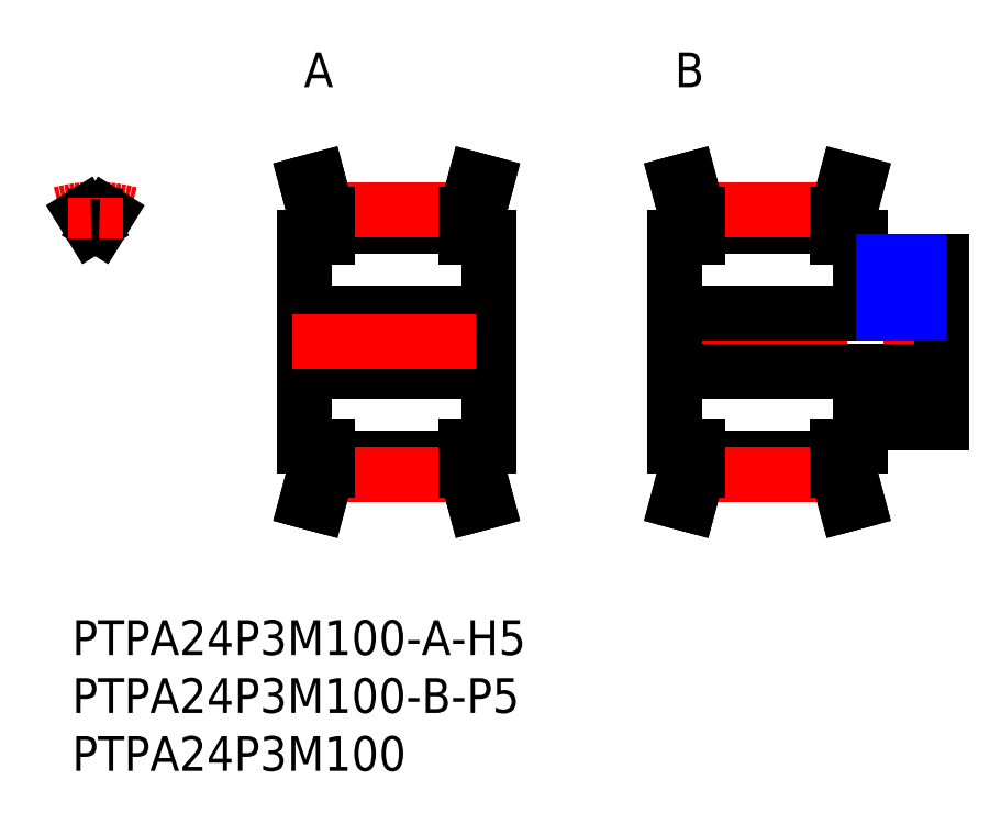
<metadata>
{"format":"dxf","ext":"dxf","renderer":"ezdxf+matplotlib","layout":"modelspace","background":"white","min_lineweight":24,"dpi":150}
</metadata>
<code>
0
SECTION
2
ENTITIES
0
INSERT
8
MSM_CONTINUOUS
2
*U99
10
0
20
0
30
0
0
INSERT
8
MSM_CONTINUOUS
2
*U100
10
0
20
0
30
0
0
INSERT
8
MSM_CONTINUOUS
2
*U101
10
0
20
0
30
0
0
INSERT
8
MSM_CONTINUOUS
2
*U102
10
0
20
0
30
0
0
LINE
8
MSM_CONTINUOUS
10
54
20
12.92
30
0
11
53.22
21
10
31
0
0
LINE
8
MSM_CONTINUOUS
10
66
20
12.92
30
0
11
66.78
21
10
31
0
0
LINE
8
MSM_CONTINUOUS
10
66
20
35.08
30
0
11
66.78
21
38
31
0
0
LINE
8
MSM_CONTINUOUS
10
54
20
35.08
30
0
11
53.22
21
38
31
0
0
LINE
8
MSM_CONTINUOUS
10
68
20
33
30
0
11
68
21
31
31
0
0
LINE
8
MSM_CONTINUOUS
10
66
20
33
30
0
11
68
21
33
31
0
0
LINE
8
MSM_CONTINUOUS
10
68
20
31
30
0
11
75
21
31
31
0
0
LINE
8
MSM_CONTINUOUS
10
52
20
33
30
0
11
54
21
33
31
0
0
LINE
8
MSM_CONTINUOUS
10
54
20
33.99
30
0
11
66
21
33.99
31
0
0
LINE
8
MSM_CONTINUOUS
10
54
20
35.08
30
0
11
66
21
35.08
31
0
0
LINE
8
MSM_CENTER
10
54
20
35.46
30
0
11
66
21
35.46
31
0
0
LINE
8
MSM_CONTINUOUS
10
68
20
17
30
0
11
68
21
15
31
0
0
LINE
8
MSM_CONTINUOUS
10
68
20
15
30
0
11
66
21
15
31
0
0
LINE
8
MSM_CONTINUOUS
10
75
20
17
30
0
11
68
21
17
31
0
0
LINE
8
MSM_CONTINUOUS
10
54
20
15
30
0
11
52
21
15
31
0
0
LINE
8
MSM_CONTINUOUS
10
66
20
14.01
30
0
11
54
21
14.01
31
0
0
LINE
8
MSM_CONTINUOUS
10
66
20
12.92
30
0
11
54
21
12.92
31
0
0
LINE
8
MSM_CENTER
10
51
20
24
30
0
11
76
21
24
31
0
0
LINE
8
MSM_CENTER
10
54
20
12.54
30
0
11
66
21
12.54
31
0
0
LINE
8
MSM_CONTINUOUS
10
52
20
15
30
0
11
52
21
33
31
0
0
LINE
8
MSM_CONTINUOUS
10
75
20
31
30
0
11
75
21
17
31
0
0
LINE
8
MSM_CONTINUOUS
10
67
20
34.95
30
0
11
67
21
33
31
0
0
LINE
8
MSM_CONTINUOUS
10
66
20
35.08
30
0
11
66
21
33
31
0
0
LINE
8
MSM_CONTINUOUS
10
54
20
35.08
30
0
11
54
21
33
31
0
0
LINE
8
MSM_CONTINUOUS
10
53
20
34.95
30
0
11
53
21
33
31
0
0
LINE
8
MSM_CONTINUOUS
10
66
20
12.92
30
0
11
66
21
15
31
0
0
LINE
8
MSM_CONTINUOUS
10
67
20
13.05
30
0
11
67
21
15
31
0
0
LINE
8
MSM_CONTINUOUS
10
54
20
12.92
30
0
11
54
21
15
31
0
0
LINE
8
MSM_CONTINUOUS
10
53
20
13.05
30
0
11
53
21
15
31
0
0
LINE
8
MSM_CENTER
10
71.5
20
32
30
0
11
71.5
21
25.5
31
0
0
LINE
8
MSM_CONTINUOUS
10
53
20
13.05
30
0
11
52.25
21
10.26
31
0
0
LINE
8
MSM_CONTINUOUS
10
67
20
13.05
30
0
11
67.75
21
10.26
31
0
0
LINE
8
MSM_CONTINUOUS
10
67
20
34.95
30
0
11
67.75
21
37.74
31
0
0
LINE
8
MSM_CONTINUOUS
10
53
20
34.95
30
0
11
52.25
21
37.74
31
0
0
LINE
8
MSM_CONTINUOUS
10
52
20
21.5
30
0
11
75
21
21.5
31
0
0
LINE
8
MSM_CONTINUOUS
10
52
20
26.5
30
0
11
75
21
26.5
31
0
0
LINE
8
MSM_CONTINUOUS
10
70.27
20
26.5
30
0
11
70.27
21
31
31
0
0
LINE
8
MSM_CONTINUOUS
10
72.73
20
26.5
30
0
11
72.73
21
31
31
0
0
LINE
8
MSM_NARROW
10
70
20
26.5
30
0
11
70
21
31
31
0
0
LINE
8
MSM_NARROW
10
73
20
26.5
30
0
11
73
21
31
31
0
0
LINE
8
MSM_CONTINUOUS
10
53.22
20
10
30
0
11
52.25
21
10.26
31
0
0
LINE
8
MSM_CONTINUOUS
10
66.78
20
10
30
0
11
67.75
21
10.26
31
0
0
LINE
8
MSM_CONTINUOUS
10
53.22
20
38
30
0
11
52.25
21
37.74
31
0
0
LINE
8
MSM_CONTINUOUS
10
66.78
20
38
30
0
11
67.75
21
37.74
31
0
0
INSERT
8
MSM_CONTINUOUS
2
*U103
10
0
20
0
30
0
0
LINE
8
MSM_CONTINUOUS
10
22
20
12.92
30
0
11
21.22
21
10
31
0
0
LINE
8
MSM_CONTINUOUS
10
34
20
12.92
30
0
11
34.78
21
10
31
0
0
LINE
8
MSM_CONTINUOUS
10
34
20
35.08
30
0
11
34.78
21
38
31
0
0
LINE
8
MSM_CONTINUOUS
10
22
20
35.08
30
0
11
21.22
21
38
31
0
0
LINE
8
MSM_CONTINUOUS
10
34
20
33
30
0
11
36
21
33
31
0
0
LINE
8
MSM_CONTINUOUS
10
20
20
33
30
0
11
22
21
33
31
0
0
LINE
8
MSM_CONTINUOUS
10
22
20
33.99
30
0
11
34
21
33.99
31
0
0
LINE
8
MSM_CONTINUOUS
10
22
20
35.08
30
0
11
34
21
35.08
31
0
0
LINE
8
MSM_CENTER
10
22
20
35.46
30
0
11
34
21
35.46
31
0
0
LINE
8
MSM_CONTINUOUS
10
36
20
33
30
0
11
36
21
15
31
0
0
LINE
8
MSM_CONTINUOUS
10
36
20
15
30
0
11
34
21
15
31
0
0
LINE
8
MSM_CONTINUOUS
10
22
20
15
30
0
11
20
21
15
31
0
0
LINE
8
MSM_CONTINUOUS
10
34
20
14.01
30
0
11
22
21
14.01
31
0
0
LINE
8
MSM_CONTINUOUS
10
34
20
12.92
30
0
11
22
21
12.92
31
0
0
LINE
8
MSM_CENTER
10
22
20
12.54
30
0
11
34
21
12.54
31
0
0
LINE
8
MSM_CONTINUOUS
10
20
20
15
30
0
11
20
21
33
31
0
0
LINE
8
MSM_CONTINUOUS
10
35
20
34.95
30
0
11
35
21
33
31
0
0
LINE
8
MSM_CONTINUOUS
10
34
20
35.08
30
0
11
34
21
33
31
0
0
LINE
8
MSM_CONTINUOUS
10
22
20
35.08
30
0
11
22
21
33
31
0
0
LINE
8
MSM_CONTINUOUS
10
21
20
34.95
30
0
11
21
21
33
31
0
0
LINE
8
MSM_CONTINUOUS
10
34
20
12.92
30
0
11
34
21
15
31
0
0
LINE
8
MSM_CONTINUOUS
10
35
20
13.05
30
0
11
35
21
15
31
0
0
LINE
8
MSM_CONTINUOUS
10
22
20
12.92
30
0
11
22
21
15
31
0
0
LINE
8
MSM_CONTINUOUS
10
21
20
13.05
30
0
11
21
21
15
31
0
0
LINE
8
MSM_CONTINUOUS
10
20
20
21.5
30
0
11
36
21
21.5
31
0
0
LINE
8
MSM_CONTINUOUS
10
20
20
26.5
30
0
11
36
21
26.5
31
0
0
LINE
8
MSM_CONTINUOUS
10
21.22
20
10
30
0
11
20.25
21
10.26
31
0
0
LINE
8
MSM_CONTINUOUS
10
34.78
20
10
30
0
11
35.75
21
10.26
31
0
0
LINE
8
MSM_CONTINUOUS
10
21.22
20
38
30
0
11
20.25
21
37.74
31
0
0
LINE
8
MSM_CONTINUOUS
10
34.78
20
38
30
0
11
35.75
21
37.74
31
0
0
LINE
8
MSM_CONTINUOUS
10
21
20
34.95
30
0
11
20.25
21
37.74
31
0
0
LINE
8
MSM_CONTINUOUS
10
35
20
34.95
30
0
11
35.75
21
37.74
31
0
0
LINE
8
MSM_CONTINUOUS
10
21
20
13.05
30
0
11
20.25
21
10.26
31
0
0
LINE
8
MSM_CONTINUOUS
10
35
20
13.05
30
0
11
35.75
21
10.26
31
0
0
LINE
8
MSM_CENTER
10
19
20
24
30
0
11
37
21
24
31
0
0
ARC
8
MSM_CENTER
10
2
20
24
30
0
40
11.46
50
74.82
51
105.2
0
ARC
8
MSM_CONTINUOUS
10
2
20
24
30
0
40
11.08
50
79.6
51
84.82
0
LINE
8
MSM_CONTINUOUS
10
1
20
35.03
30
0
11
1.651
21
33.98
31
0
0
LINE
8
MSM_CONTINUOUS
10
3
20
35.03
30
0
11
2.349
21
33.98
31
0
0
LINE
8
MSM_CONTINUOUS
10
2
20
33.73
30
0
11
2
21
33.73
31
0
0
ARC
8
MSM_CONTINUOUS
10
2
20
24
30
0
40
11.08
50
95.18
51
100.4
0
LINE
8
MSM_CENTER
10
2
20
36.46
30
0
11
2
21
32.99
31
0
0
ARC
8
MSM_CONTINUOUS
10
2
20
24
30
0
40
9.99
50
88
51
92
0
ENDSEC
0
EOF

</code>
